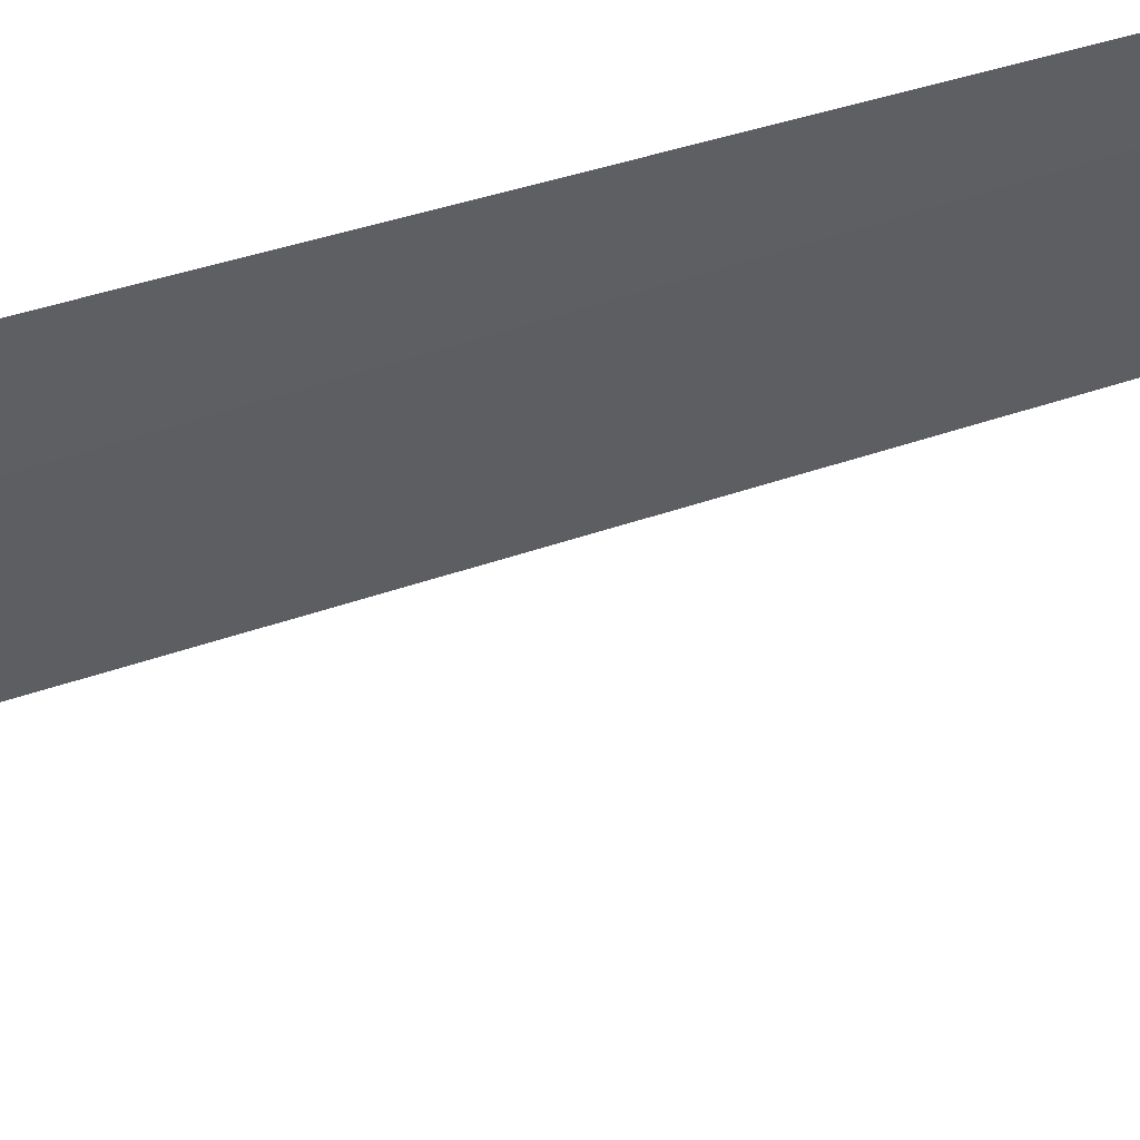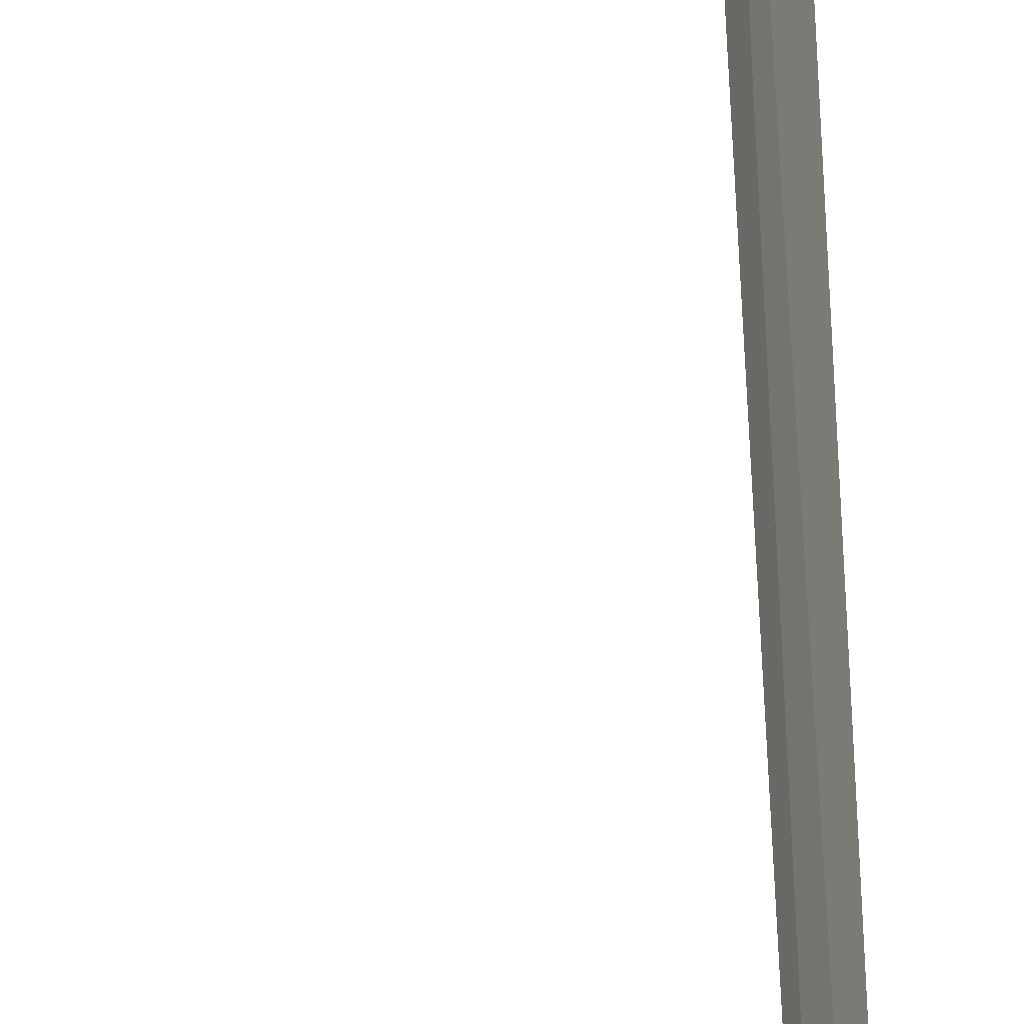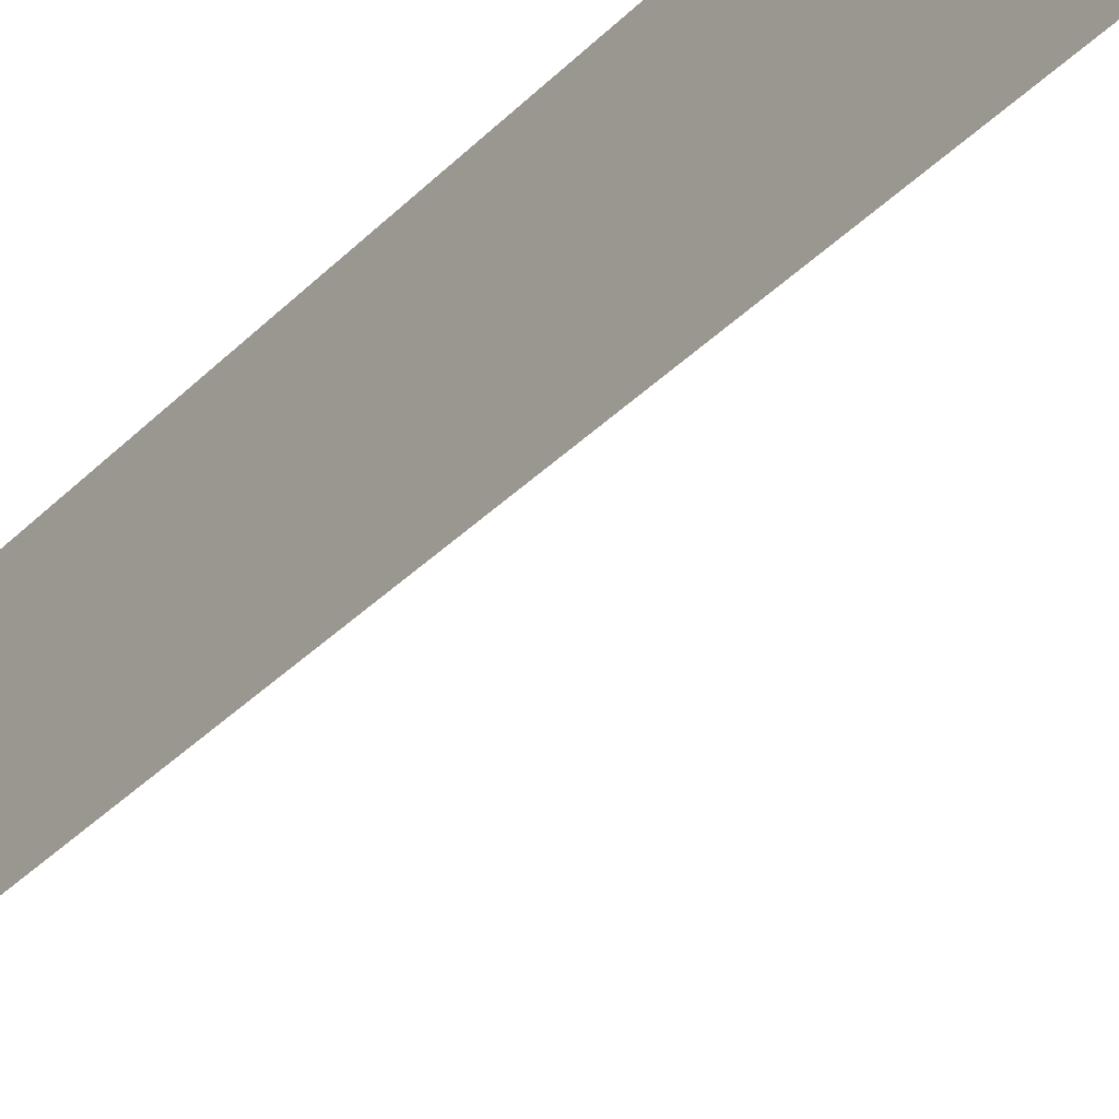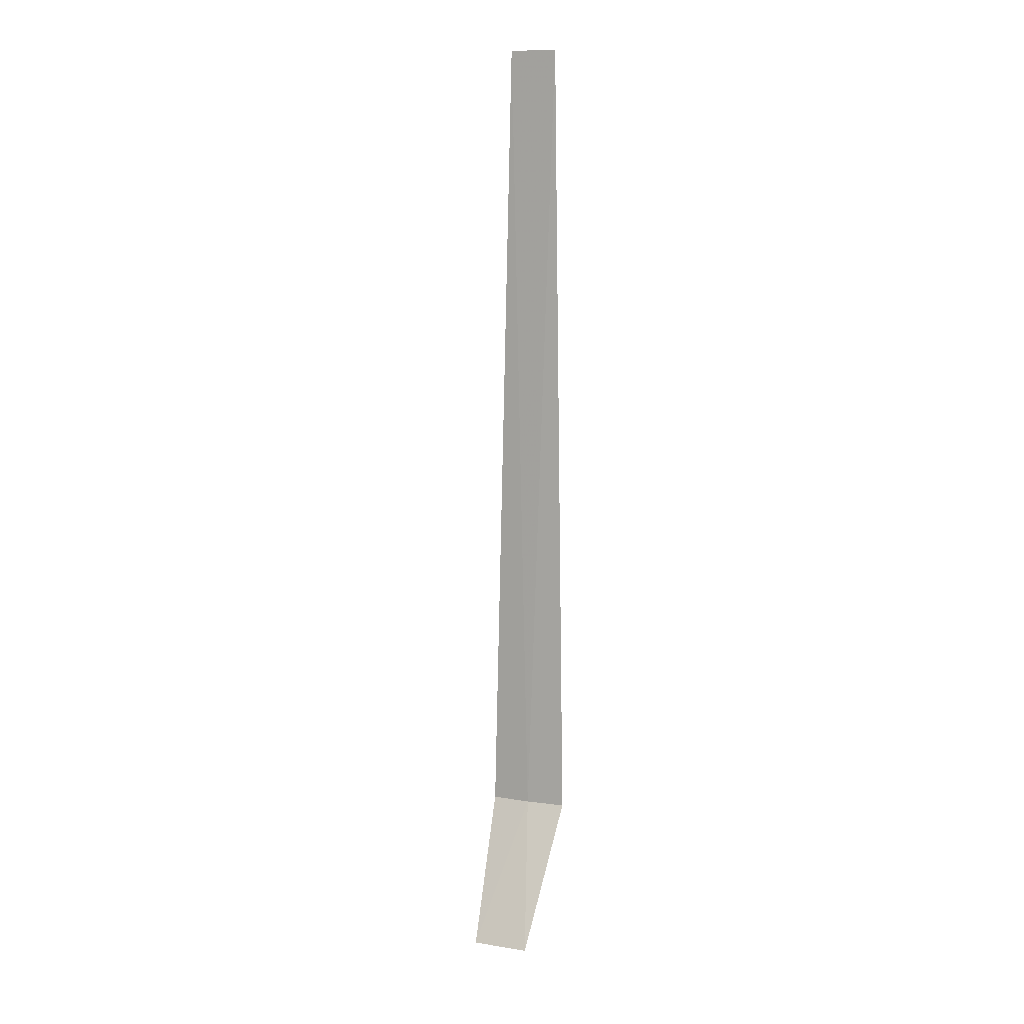
<metadata>
{"format":"obj","ext":"obj","renderer":"f3d","projection":"perspective","resolution":1024,"background":"white","views":[{"elev":40.7,"azim":-113.0,"up":"+Y"},{"elev":69.5,"azim":-2.6,"up":"+Y"},{"elev":-33.7,"azim":144.9,"up":"+Y"},{"elev":10.9,"azim":-58.2,"up":"+Z"}]}
</metadata>
<code>
v -44.17 -0.8195 86.5
v -44.07 -1.229 86.5
v -44.1 -1.107 95
v -44.2 -0.6212 95
v -44.23 -0.4082 86.5
v -44.85 -1.2 85
v -44.96 -0.6055 85
f 1 3 2
f 1 5 4
f 1 4 3
f 1 2 6
f 1 6 7
f 1 7 5

</code>
